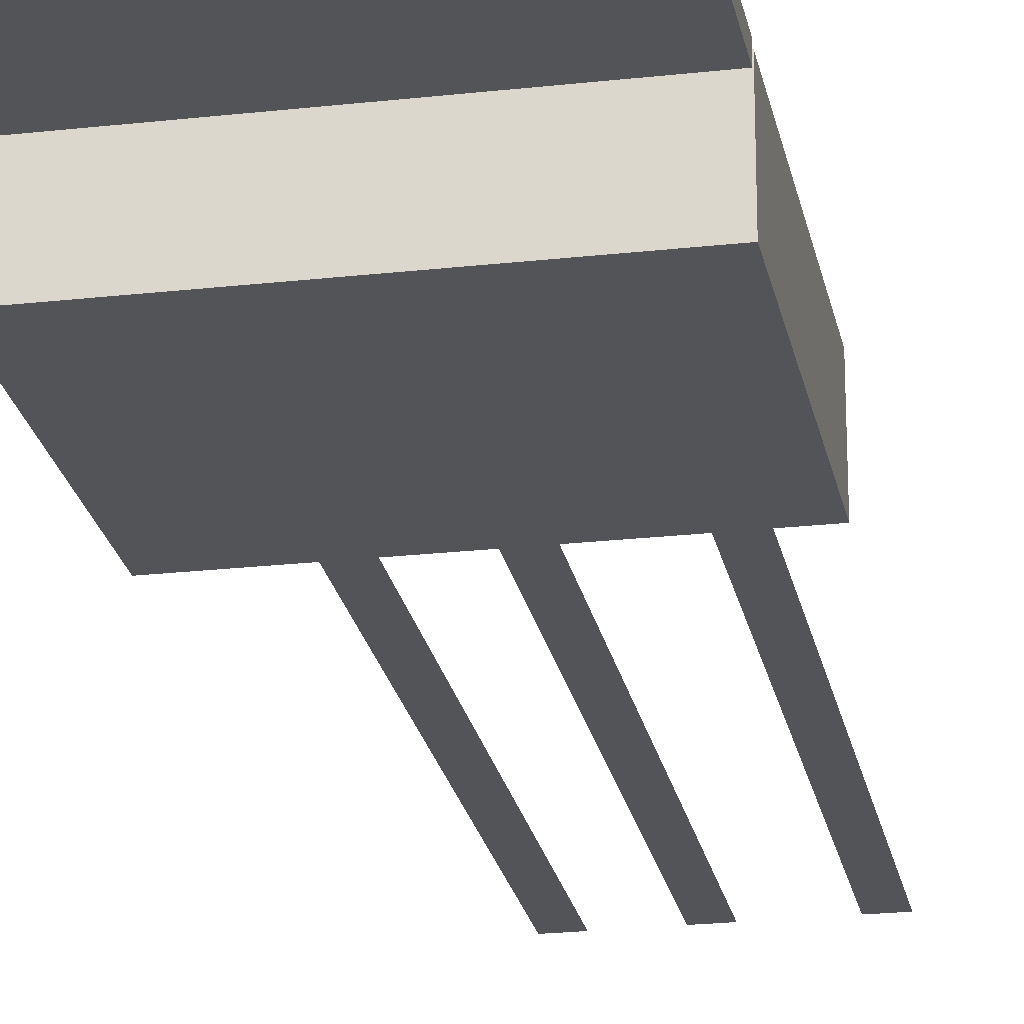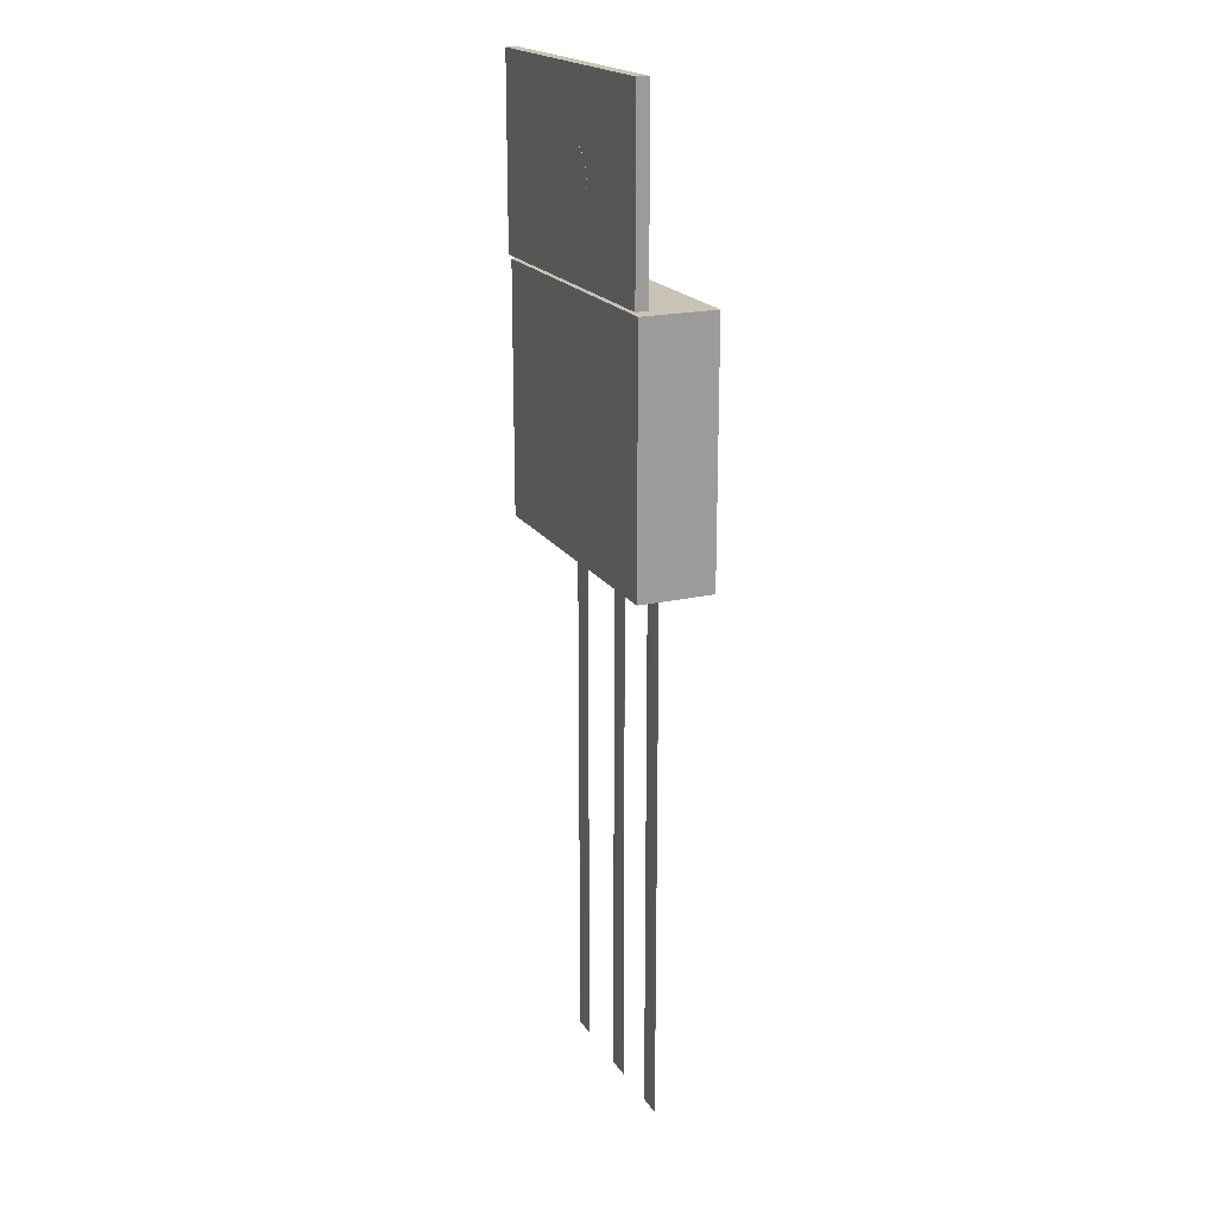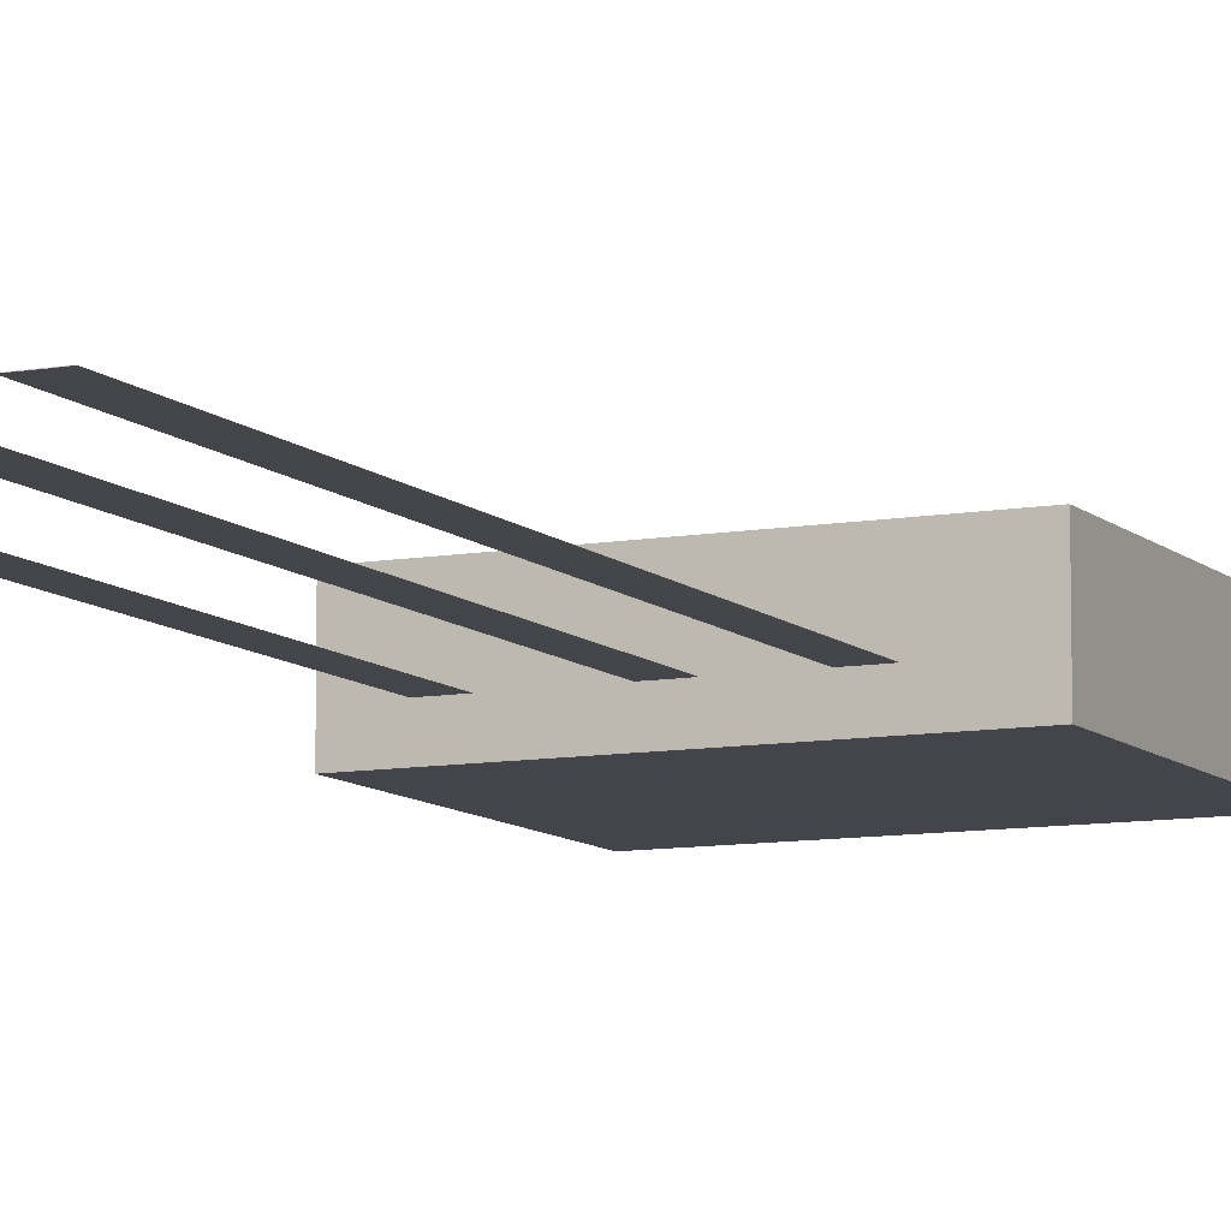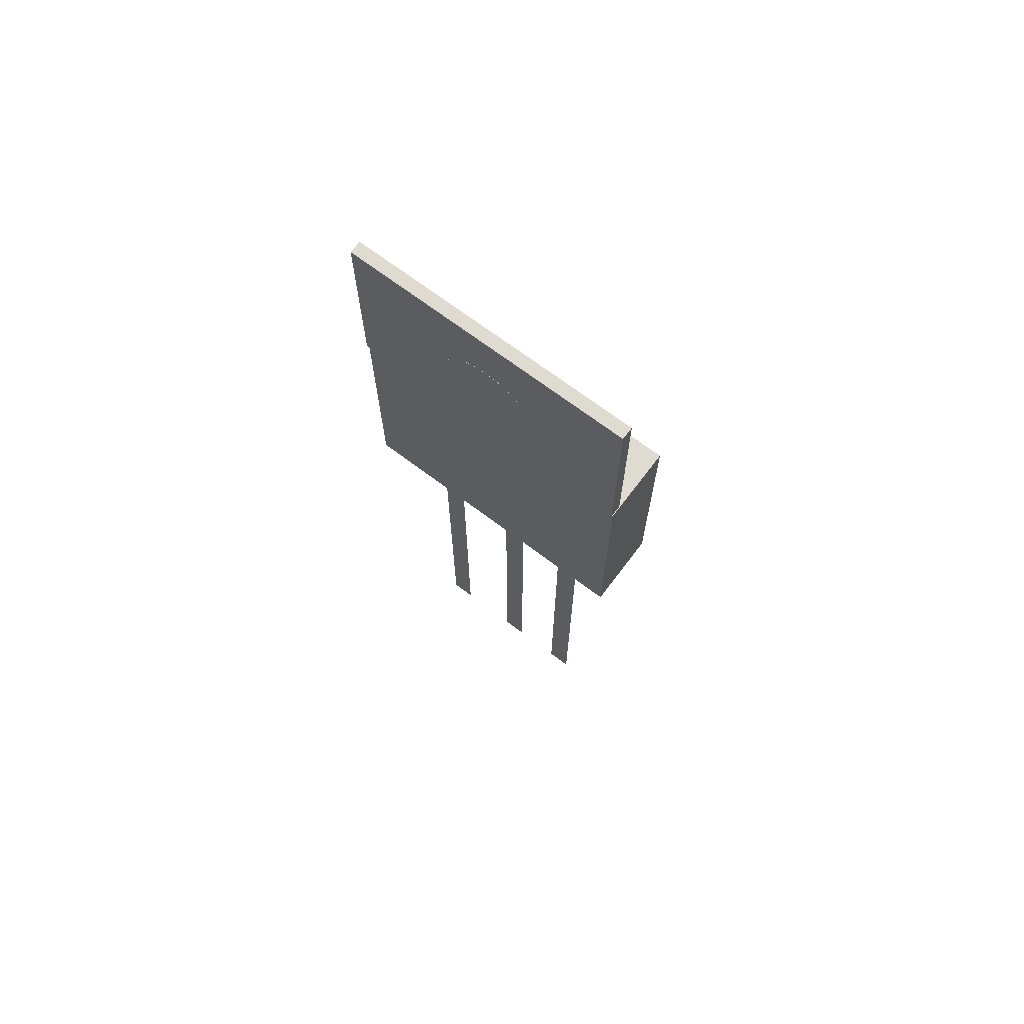
<metadata>
{"format":"obj","ext":"obj","renderer":"f3d","projection":"perspective","resolution":1024,"background":"white","views":[{"elev":-23.2,"azim":10.8,"up":"+Y"},{"elev":19.5,"azim":-113.5,"up":"+Z"},{"elev":-9.3,"azim":-154.7,"up":"+Y"},{"elev":69.9,"azim":-143.0,"up":"+Z"}]}
</metadata>
<code>
o obj_0
v 0 		-19.77 		71.34
v 0 		-19.77 		56.34
v 0 		-18.78 		56.34
v 0 		-18.78 		71.34
v 0 		-25 		56.01
v 0 		-25 		36.01
v 0 		-19 		36.01
v 0 		-19 		56.01
v -23 		-18.78 		71.34
v -23 		-18.78 		56.34
v -23 		-19.77 		56.34
v -23 		-19.77 		71.34
v -23 		-19 		56.01
v -23 		-19 		36.01
v -23 		-25 		36.01
v -23 		-25 		56.01
v -8 		-18.77 		63.59
v -8.171 		-18.77 		62.66
v -8.171 		-18.77 		64.52
v -11.5 		-18.77 		66.6
v -10.42 		-18.77 		66.45
v -9.443 		-18.77 		66.03
v -8.668 		-18.77 		65.36
v -8.668 		-18.77 		61.83
v -9.443 		-18.77 		61.16
v -10.42 		-18.77 		60.73
v -11.5 		-18.77 		60.59
v -13.56 		-18.77 		66.03
v -12.58 		-18.77 		66.45
v -12.58 		-18.77 		60.73
v -13.56 		-18.77 		61.16
v -14.33 		-18.77 		61.83
v -14.83 		-18.77 		62.66
v -15 		-18.77 		63.59
v -14.83 		-18.77 		64.52
v -14.33 		-18.77 		65.36
v -8.192 		-18.78 		64.56
v -8.171 		-18.78 		64.52
v -8 		-18.78 		63.59
v -8.171 		-18.78 		62.66
v -8.192 		-18.78 		62.63
v -11.5 		-18.78 		60.59
v -12.29 		-18.78 		60.69
v -11.5 		-18.78 		66.6
v -12.29 		-18.78 		66.49
v -10.42 		-18.78 		66.45
v -9.443 		-18.78 		66.03
v -8.668 		-18.78 		65.36
v -8.668 		-18.78 		61.83
v -9.443 		-18.78 		61.16
v -10.42 		-18.78 		60.73
v -12.58 		-18.78 		60.73
v -13.56 		-18.78 		61.16
v -14.33 		-18.78 		61.83
v -14.83 		-18.78 		62.66
v -15 		-18.78 		63.59
v -14.83 		-18.78 		64.52
v -14.33 		-18.78 		65.36
v -13.56 		-18.78 		66.03
v -12.58 		-18.78 		66.45
v -3.134 		-23 		-8
v -3.234 		-23 		-8
v -3.5 		-23 		-8
v -3.357 		-23 		-8
v -3.826 		-23 		-8
v -3.658 		-23 		-8
v -4.5 		-23 		-8
v -4.342 		-23 		-8
v -4.766 		-23 		-8
v -4.643 		-23 		-8
v -4.866 		-23 		-8
v -4.174 		-23 		-8
v -10.7 		-23 		36.01
v -11.3 		-23 		36.01
v -3.234 		-22.99 		-8
v -3.357 		-22.99 		-8
v -3.134 		-23 		-8
v -3.06 		-23 		-8
v -3.5 		-22.99 		-8
v -3.015 		-23 		-8
v -3 		-23 		-8
v -3.06 		-23 		-8
v -3.015 		-23 		-8
v -4.94 		-23 		-8
v -5 		-23 		-8
v -4.985 		-23 		-8
v -4.985 		-23 		-8
v -4.94 		-23 		-8
v -4.866 		-23 		-8
v -16.25 		-22.98 		-8
v -4.766 		-22.99 		-8
v -16.13 		-22.99 		-8
v -4.5 		-22.99 		-8
v -4.643 		-22.99 		-8
v -16 		-22.99 		-8
v -16.04 		-22.99 		-8
v -10.61 		-22.98 		36.01
v -16.04 		-22.99 		-8
v -16 		-22.99 		-8
v -16.13 		-23 		-8
v -11.39 		-22.98 		36.01
v -16.25 		-23 		-8
v -12 		-20 		61.2
v -11.07 		-20 		61.34
v -10.24 		-20 		61.75
v -9.573 		-20 		62.39
v -9.147 		-20 		63.2
v -9 		-20 		64.1
v -9.147 		-20 		65
v -9.573 		-20 		65.8
v -10.24 		-20 		66.45
v -11.07 		-20 		66.86
v -12 		-20 		67
v -12.93 		-20 		61.34
v -12.93 		-20 		66.86
v -13.76 		-20 		66.45
v -14.43 		-20 		65.8
v -14.85 		-20 		65
v -15 		-20 		64.1
v -14.85 		-20 		63.2
v -14.43 		-20 		62.39
v -13.76 		-20 		61.75
v -12 		-19.99 		67
v -11.07 		-19.99 		66.86
v -10.24 		-19.99 		66.45
v -9.573 		-19.99 		65.8
v -9.147 		-19.99 		65
v -9 		-19.99 		64.1
v -9.147 		-19.99 		63.2
v -9.573 		-19.99 		62.39
v -10.24 		-19.99 		61.75
v -11.07 		-19.99 		61.34
v -12 		-19.99 		61.2
v -12.93 		-19.99 		61.34
v -13.76 		-19.99 		61.75
v -14.43 		-19.99 		62.39
v -14.85 		-19.99 		63.2
v -15 		-19.99 		64.1
v -14.85 		-19.99 		65
v -14.43 		-19.99 		65.8
v -13.76 		-19.99 		66.45
v -12.93 		-19.99 		66.86
v -16.41 		-22.98 		-8
v -16.59 		-22.98 		-8
v -16.41 		-23 		-8
v -16.59 		-23 		-8
v -16.79 		-23 		-8
v -17.21 		-23 		-8
v -17.41 		-23 		-8
v -17.41 		-22.98 		-8
v -17.59 		-23 		-8
v -17.75 		-23 		-8
v -17.87 		-23 		-8
v -17.95 		-22.99 		-8
v -18 		-22.99 		-8
v -17.87 		-22.99 		-8
v -18 		-22.99 		-8
v -18 		-22.99 		36.01
v -18 		-22.99 		36.01
v -17.75 		-22.98 		-8
v -17.59 		-22.98 		-8
v -3.826 		-23 		36.01
v -4.174 		-23 		36.01
v -17.21 		-23 		36.01
v -16.79 		-23 		36.01
v -10.61 		-22.98 		-8
v -11.39 		-22.98 		-8
v -10.15 		-22.99 		36.01
v -10.06 		-22.99 		36.01
v -10.04 		-22.99 		36.01
v -10.24 		-22.99 		36.01
v -10.01 		-22.99 		36.01
v -10 		-22.99 		36.01
v -10.03 		-22.99 		36.01
v -10.1 		-23 		36.01
v -10.21 		-23 		36.01
v -10.24 		-23 		36.01
v -10.43 		-22.98 		36.01
v -10.27 		-22.98 		36.01
v -10.35 		-23 		36.01
v -10.51 		-23 		36.01
v -11.48 		-23 		36.01
v -11.65 		-23 		36.01
v -11.79 		-23 		36.01
v -11.9 		-23 		36.01
v -11.97 		-22.99 		36.01
v -11.98 		-22.99 		36.01
v -12 		-22.99 		36.01
v -11.99 		-22.99 		36.01
v -11.94 		-22.99 		36.01
v -11.85 		-22.99 		36.01
v -11.72 		-22.98 		36.01
v -11.6 		-22.98 		36.01
v -11.57 		-22.98 		36.01
v -16 		-22.99 		36.01
v -16 		-22.99 		36.01
v -3.134 		-23 		36.01
v -3.234 		-23 		36.01
v -3.357 		-23 		36.01
v -3.5 		-23 		36.01
v -3.658 		-23 		36.01
v -16.59 		-22.98 		36.01
v -4.342 		-23 		36.01
v -4.5 		-23 		36.01
v -17.41 		-22.98 		36.01
v -4.643 		-23 		36.01
v -4.766 		-23 		36.01
v -4.866 		-23 		36.01
v -16.38 		-22.98 		36.01
v -16.25 		-22.98 		36.01
v -16.13 		-22.99 		36.01
v -16.04 		-22.99 		36.01
v -16.04 		-22.99 		36.01
v -16.13 		-23 		36.01
v -10.7 		-23 		-8
v -16.25 		-23 		36.01
v -11.3 		-23 		-8
v -16.38 		-23 		36.01
v -16.41 		-22.98 		36.01
v -16.41 		-23 		36.01
v -16.59 		-23 		36.01
v -17.41 		-23 		36.01
v -17.41 		-23 		36.01
v -10.06 		-22.99 		-8
v -10.15 		-22.99 		-8
v -17.41 		-22.98 		36.01
v -10.1 		-23 		-8
v -10.21 		-23 		-8
v -17.59 		-23 		36.01
v -10.03 		-22.99 		-8
v -10.01 		-22.99 		-8
v -10 		-22.99 		-8
v -17.75 		-23 		36.01
v -17.87 		-23 		36.01
v -17.95 		-22.99 		36.01
v -17.87 		-22.99 		36.01
v -17.75 		-22.98 		36.01
v -17.59 		-22.98 		36.01
v -10.43 		-22.98 		-8
v -10.27 		-22.98 		-8
v -10.35 		-23 		-8
v -10.51 		-23 		-8
v -11.97 		-22.99 		-8
v -11.9 		-23 		-8
v -11.72 		-22.98 		-8
v -11.85 		-22.99 		-8
v -12 		-22.99 		-8
v -11.99 		-22.99 		-8
v -11.94 		-22.99 		-8
v -11.57 		-22.98 		-8
v -11.48 		-23 		-8
v -11.65 		-23 		-8
v -11.79 		-23 		-8
v -3.5 		-22.99 		36.01
v -4.5 		-22.99 		36.01
v -3.357 		-22.99 		36.01
v -3.234 		-22.99 		36.01
v -3.134 		-23 		36.01
v -3.06 		-23 		36.01
v -3.055 		-23 		36.01
v -3.015 		-23 		36.01
v -3 		-23 		36.01
v -3.015 		-23 		36.01
v -3.06 		-23 		36.01
v -4.94 		-23 		36.01
v -4.945 		-23 		36.01
v -4.974 		-23 		36.01
v -4.985 		-23 		36.01
v -5 		-23 		36.01
v -4.996 		-23 		36.01
v -4.985 		-23 		36.01
v -4.94 		-23 		36.01
v -4.866 		-23 		36.01
v -4.766 		-22.99 		36.01
v -4.643 		-22.99 		36.01
g group_0_2829873
f 5 6 7
f 5 7 8
f 13 14 15
f 13 15 16
f 8 13 16
f 8 16 5
f 15 14 158
f 15 158 159
f 15 164 165
f 165 221 15
f 196 188 15
f 195 188 196
f 187 186 15
f 188 187 15
f 14 202 205
f 205 226 14
f 209 14 210
f 211 14 212
f 210 14 211
f 212 14 195
f 196 15 213
f 213 15 214
f 214 15 216
f 202 14 219
f 219 14 209
f 220 218 15
f 216 15 218
f 221 220 15
f 15 222 164
f 223 15 229
f 222 15 223
f 229 15 233
f 159 235 15
f 233 15 234
f 234 15 235
f 158 14 236
f 236 14 237
f 237 14 238
f 238 14 226
f 73 6 74
f 174 173 6
f 175 174 6
f 163 162 6
f 162 201 6
f 201 200 6
f 197 264 6
f 198 6 199
f 198 197 6
f 200 199 6
f 163 6 203
f 204 203 6
f 204 6 206
f 207 206 6
f 207 6 208
f 6 173 269
f 7 6 262
f 7 254 255
f 255 275 7
f 254 7 256
f 257 256 7
f 262 261 7
f 257 7 258
f 258 7 259
f 259 7 260
f 260 7 261
f 262 6 263
f 264 263 6
f 266 6 267
f 208 6 265
f 269 268 6
f 265 6 266
f 267 6 268
f 270 7 271
f 269 7 270
f 271 7 272
f 272 7 273
f 273 7 274
f 274 7 275
f 269 173 7
f 97 101 7
f 101 14 7
f 171 7 168
f 169 168 7
f 169 7 170
f 170 7 172
f 172 7 173
f 6 176 175
f 177 176 6
f 97 7 178
f 178 7 179
f 179 7 171
f 177 6 180
f 180 6 181
f 73 181 6
f 6 15 74
f 182 74 15
f 183 182 15
f 184 183 15
f 185 184 15
f 186 185 15
f 189 188 14
f 195 14 188
f 189 14 190
f 190 14 191
f 191 14 192
f 194 193 14
f 192 14 193
f 101 194 14
f 5 16 6
f 15 6 16
f 8 7 14
f 8 14 13
g group_0_10988977
f 163 68 72
f 62 198 199
f 199 63 64
f 62 199 64
f 67 204 206
f 70 67 206
f 197 62 61
f 61 82 197
f 69 70 206
f 69 207 208
f 69 208 71
f 71 208 84
f 265 266 84
f 75 257 258
f 166 101 97
f 254 256 79
f 101 166 167
f 158 157 159
f 155 159 157
f 264 82 83
f 147 165 164
f 164 148 147
f 143 90 145
f 102 145 90
f 90 92 102
f 100 102 92
f 100 92 96
f 95 99 96
f 99 98 96
f 100 96 98
f 148 149 150
f 144 147 150
f 144 143 145
f 145 146 144
f 146 147 144
f 148 150 147
f 161 150 151
f 160 161 151
f 149 151 150
f 151 152 160
f 156 160 152
f 152 153 156
f 153 154 156
f 157 156 154
f 157 154 155
f 74 251 217
f 196 95 195
f 89 272 273
f 99 95 196
f 65 162 163
f 163 72 65
f 72 68 93
f 65 72 93
f 93 79 65
f 66 65 79
f 79 76 64
f 84 88 71
f 88 89 71
f 89 91 69
f 68 67 93
f 179 171 240
f 78 260 80
f 81 80 262
f 266 267 84
f 97 178 166
f 74 217 73
f 205 202 150
f 144 150 202
f 85 268 269
f 87 85 270
f 217 215 73
f 230 173 174
f 179 240 178
f 80 83 78
f 83 82 78
f 77 78 82
f 62 64 76
f 64 63 79
f 63 66 79
f 210 90 209
f 75 77 62
f 61 62 77
f 82 61 77
f 81 83 80
f 201 66 200
f 87 88 86
f 76 75 62
f 84 86 88
f 91 94 70
f 94 93 70
f 67 70 93
f 70 69 91
f 85 87 86
f 69 71 89
f 227 228 225
f 225 224 227
f 230 227 224
f 230 224 231
f 230 231 232
f 89 273 91
f 274 275 91
f 190 191 249
f 66 201 162
f 148 164 149
f 149 223 151
f 162 65 66
f 229 151 223
f 253 252 184
f 62 197 198
f 231 224 170
f 212 96 92
f 203 204 68
f 203 68 163
f 167 194 101
f 185 186 244
f 234 153 152
f 261 262 80
f 204 67 68
f 224 168 169
f 180 181 241
f 188 247 187
f 172 231 170
f 243 187 247
f 274 91 273
f 180 241 177
f 191 245 246
f 245 193 250
f 191 246 249
f 251 74 182
f 251 182 183
f 264 197 82
f 87 271 272
f 69 206 207
f 165 147 221
f 215 167 166
f 239 240 241
f 228 241 240
f 225 228 240
f 239 242 166
f 242 239 241
f 215 166 242
f 244 243 249
f 246 245 253
f 250 167 251
f 217 251 167
f 215 217 167
f 251 252 250
f 245 250 252
f 252 253 245
f 249 246 244
f 244 246 253
f 248 249 243
f 247 248 243
f 262 83 81
f 200 66 63
f 63 199 200
f 92 211 212
f 98 196 213
f 213 214 98
f 160 237 238
f 196 98 99
f 269 270 85
f 88 87 272
f 89 88 272
f 258 77 75
f 258 78 77
f 84 267 86
f 215 181 73
f 210 92 90
f 86 268 85
f 186 187 243
f 212 95 96
f 220 145 218
f 143 202 219
f 244 184 185
f 93 255 254
f 221 146 145
f 146 221 147
f 194 250 193
f 168 225 171
f 238 226 161
f 150 161 226
f 235 154 234
f 229 152 151
f 230 174 175
f 169 170 224
f 178 239 166
f 231 172 173
f 156 236 237
f 234 154 153
f 228 175 176
f 158 156 157
f 238 161 160
f 176 177 228
f 214 100 98
f 183 252 251
f 184 252 183
f 216 102 100
f 247 188 248
f 189 248 188
f 216 218 102
f 190 249 189
f 145 220 221
f 202 143 144
f 149 164 222
f 254 79 93
f 245 191 192
f 192 193 245
f 240 171 225
f 173 232 231
f 232 173 230
f 154 235 159
f 175 228 227
f 228 177 241
f 230 175 227
f 242 241 181
f 242 181 215
f 186 243 244
f 184 244 253
f 145 102 218
f 189 249 248
f 222 223 149
f 250 194 167
f 168 224 225
f 159 155 154
f 143 209 90
f 239 178 240
f 92 210 211
f 195 95 212
f 78 258 259
f 259 260 78
f 214 216 100
f 219 209 143
f 94 91 275
f 257 75 256
f 261 80 260
f 205 150 226
f 263 264 83
f 83 262 263
f 233 152 229
f 268 86 267
f 233 234 152
f 236 156 158
f 255 93 275
f 237 160 156
f 76 256 75
f 76 79 256
f 84 208 265
f 271 87 270
f 94 275 93
g group_0_12568524
f 1 2 3
f 1 3 4
f 9 10 11
f 9 11 12
f 4 9 12
f 4 12 1
f 2 11 10
f 2 10 3
f 9 57 56
f 55 10 56
f 9 56 10
f 51 3 42
f 10 42 3
f 4 3 39
f 39 38 4
f 46 44 4
f 44 45 9
f 9 60 59
f 59 58 9
f 38 37 4
f 49 41 3
f 39 3 40
f 40 3 41
f 10 43 42
f 60 9 45
f 9 4 44
f 4 47 46
f 47 4 48
f 48 4 37
f 49 3 50
f 51 50 3
f 43 10 52
f 53 52 10
f 55 54 10
f 53 10 54
f 57 9 58
f 2 1 11
f 12 11 1
g group_0_16448250
f 22 23 25
f 17 18 19
f 23 19 18
f 18 24 23
f 24 25 23
f 25 26 22
f 21 22 26
f 20 21 26
f 20 26 27
f 27 30 20
f 29 20 30
f 28 29 30
f 28 30 31
f 32 36 31
f 33 36 32
f 34 35 33
f 36 33 35
f 28 31 36
f 37 38 19
f 38 39 17
f 38 17 19
f 39 40 18
f 39 18 17
f 40 41 18
f 27 42 43
f 44 20 45
f 46 21 20
f 46 20 44
f 47 22 21
f 47 21 46
f 48 23 22
f 48 22 47
f 19 23 37
f 48 37 23
f 41 49 24
f 41 24 18
f 49 50 25
f 49 25 24
f 50 51 26
f 50 26 25
f 51 42 27
f 51 27 26
f 43 52 30
f 43 30 27
f 52 53 31
f 52 31 30
f 53 54 32
f 53 32 31
f 54 55 33
f 54 33 32
f 55 56 34
f 55 34 33
f 57 35 34
f 57 34 56
f 58 36 35
f 58 35 57
f 59 28 36
f 59 36 58
f 60 29 28
f 60 28 59
f 60 45 29
f 20 29 45
f 108 109 107
f 109 110 107
f 106 107 110
f 105 106 110
f 110 111 105
f 111 112 105
f 104 105 112
f 112 113 104
f 103 104 113
f 115 114 113
f 103 113 114
f 116 122 115
f 117 122 116
f 118 120 117
f 119 120 118
f 121 117 120
f 122 117 121
f 114 115 122
f 128 129 127
f 126 127 129
f 129 130 126
f 125 126 130
f 130 131 125
f 124 125 131
f 131 132 124
f 123 124 132
f 123 132 133
f 123 133 134
f 138 139 137
f 139 140 137
f 136 137 140
f 135 136 140
f 140 141 135
f 141 142 135
f 134 135 142
f 134 142 123
f 132 104 103
f 132 103 133
f 131 105 104
f 131 104 132
f 130 106 105
f 130 105 131
f 129 107 106
f 129 106 130
f 128 108 107
f 128 107 129
f 127 109 108
f 127 108 128
f 126 110 109
f 126 109 127
f 126 125 111
f 126 111 110
f 125 124 112
f 125 112 111
f 124 123 113
f 124 113 112
f 115 113 123
f 103 134 133
f 142 115 123
f 141 116 115
f 141 115 142
f 140 117 116
f 140 116 141
f 139 118 117
f 139 117 140
f 138 119 118
f 138 118 139
f 119 138 137
f 119 137 120
f 137 136 121
f 137 121 120
f 135 122 121
f 135 121 136
f 134 114 122
f 134 122 135
f 103 114 134

</code>
